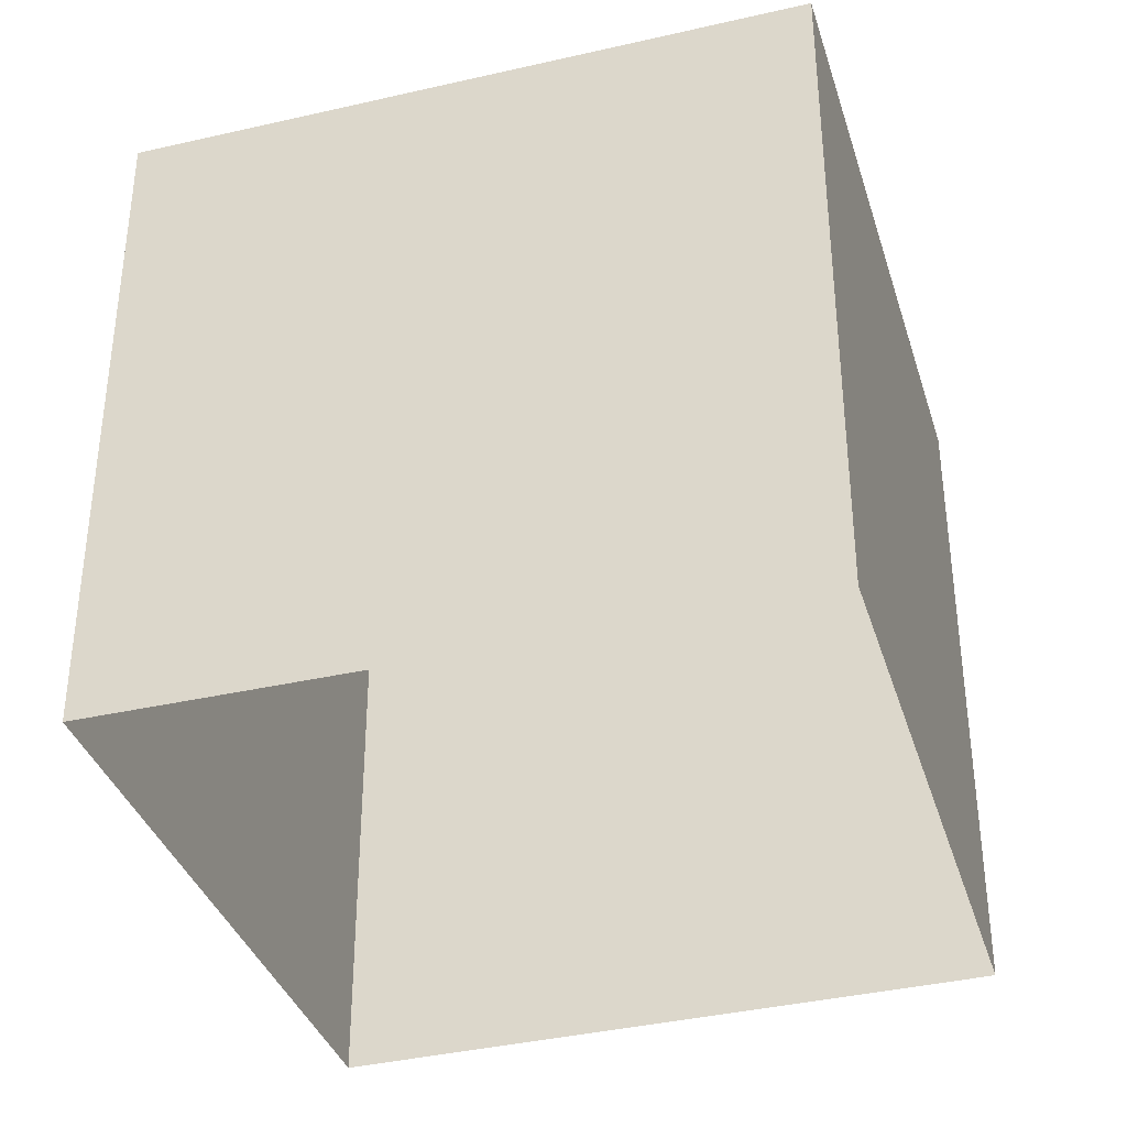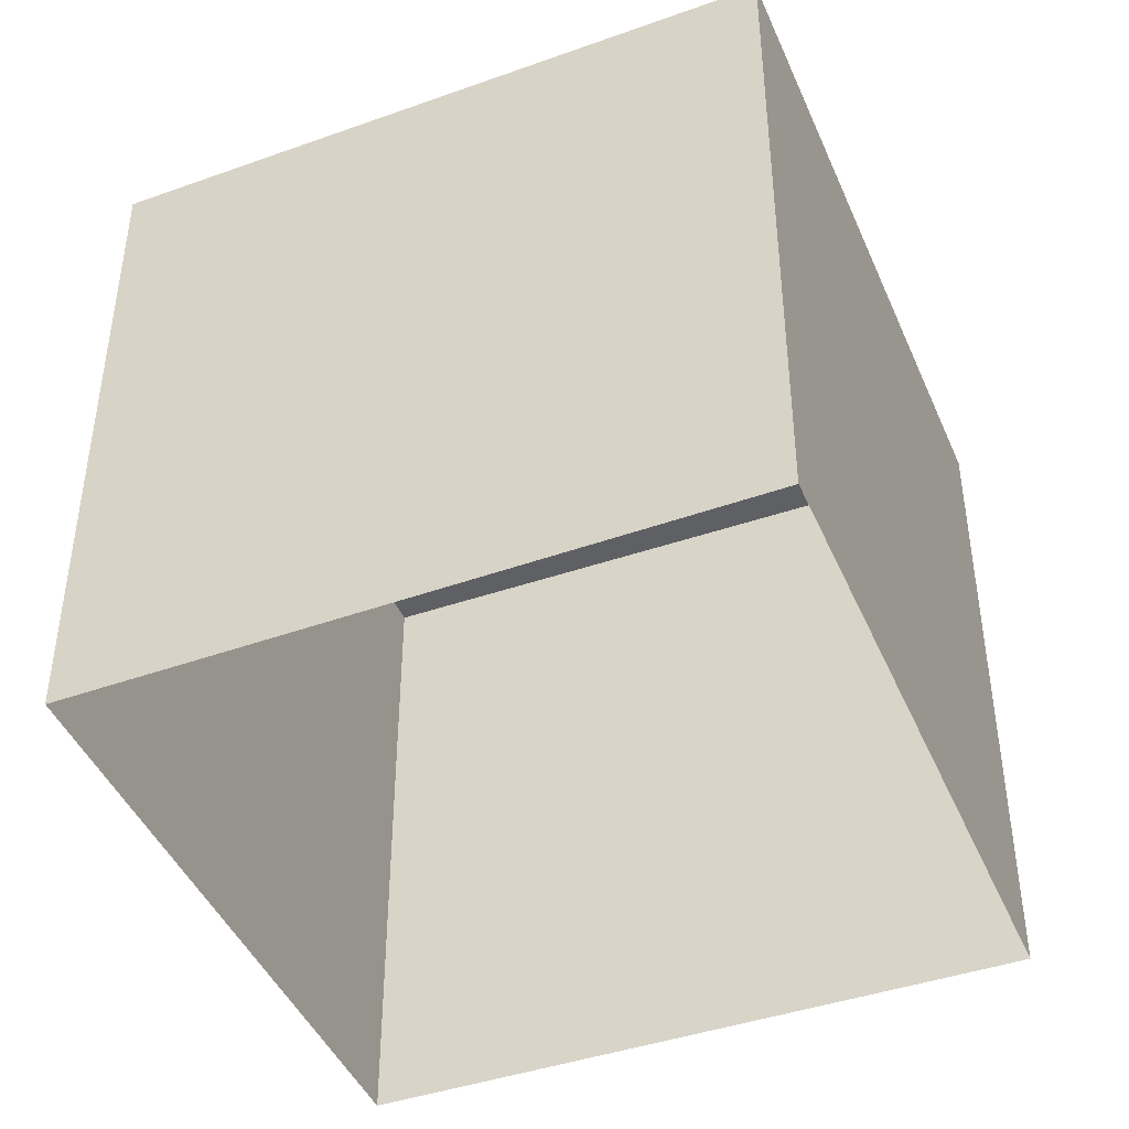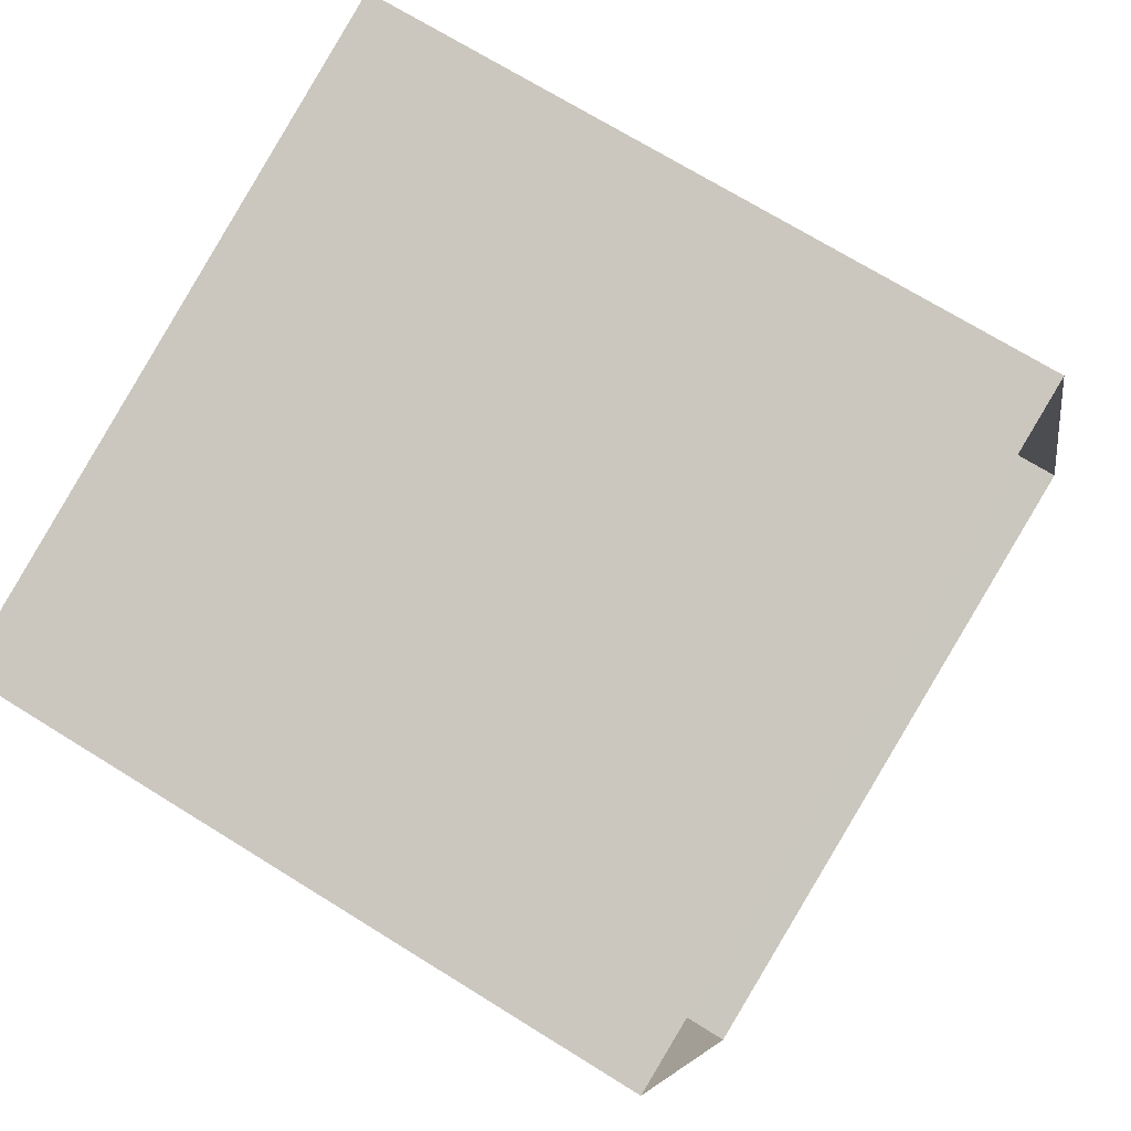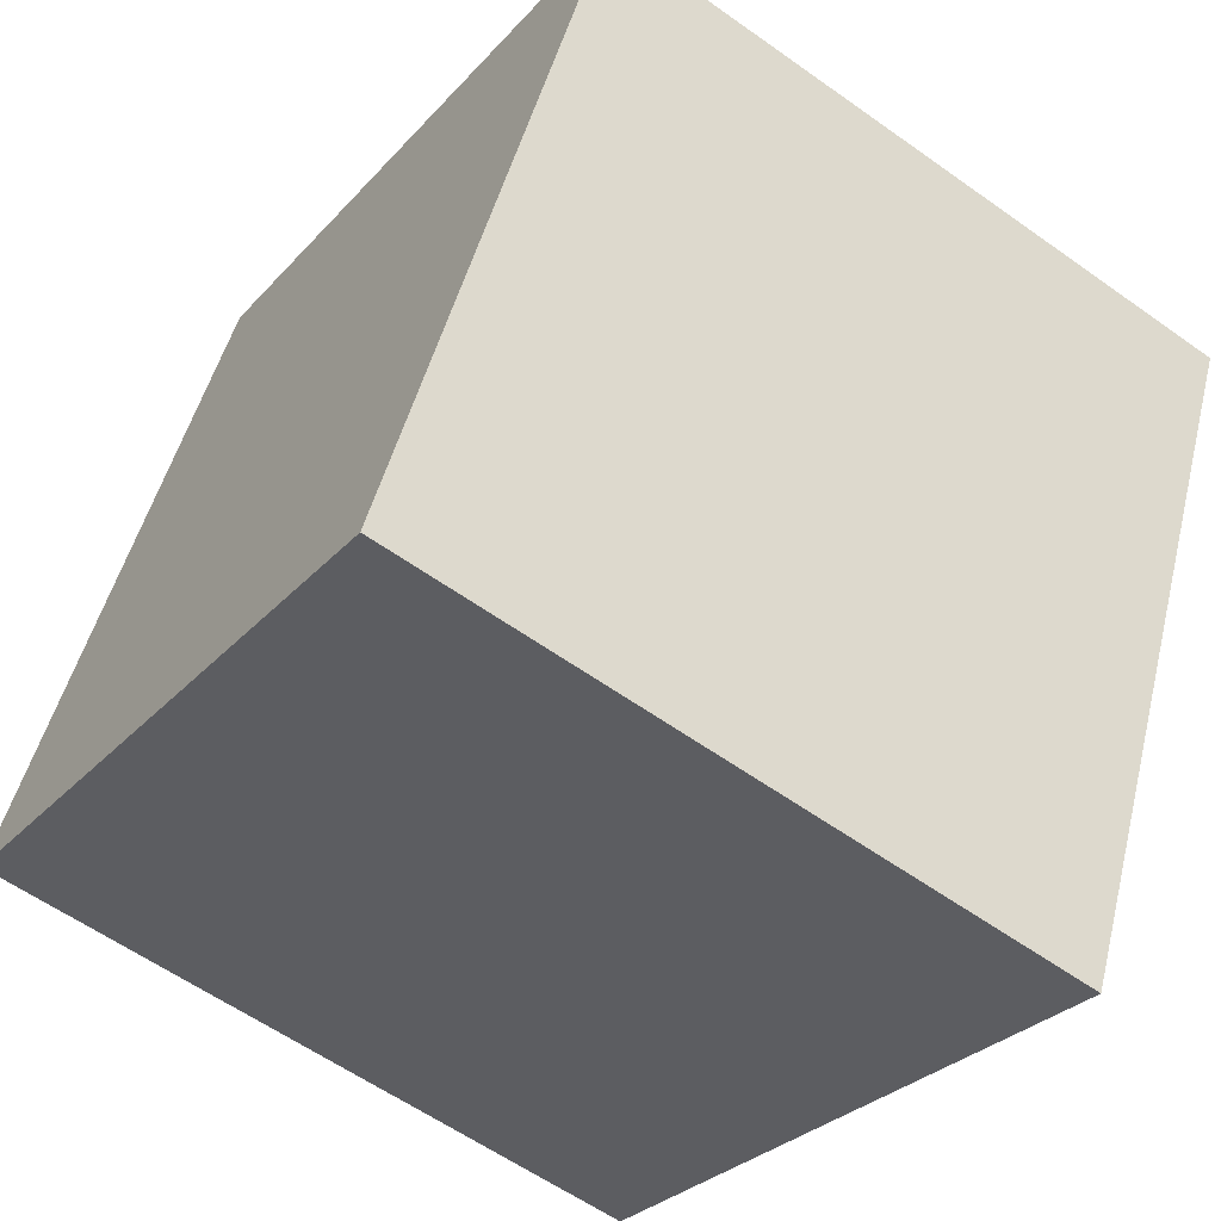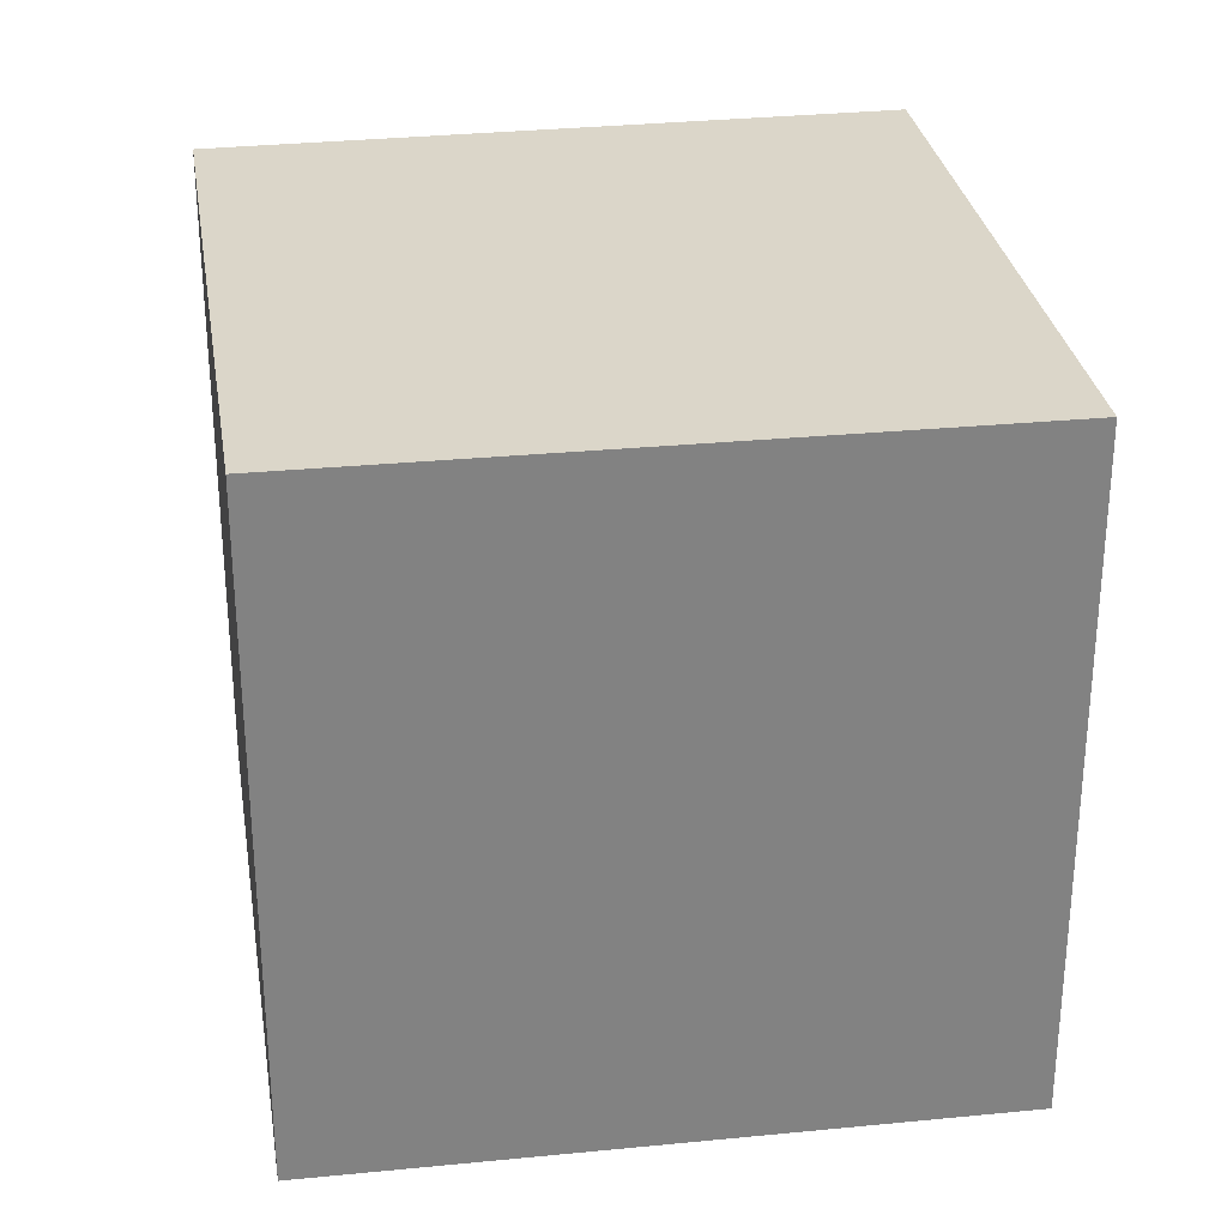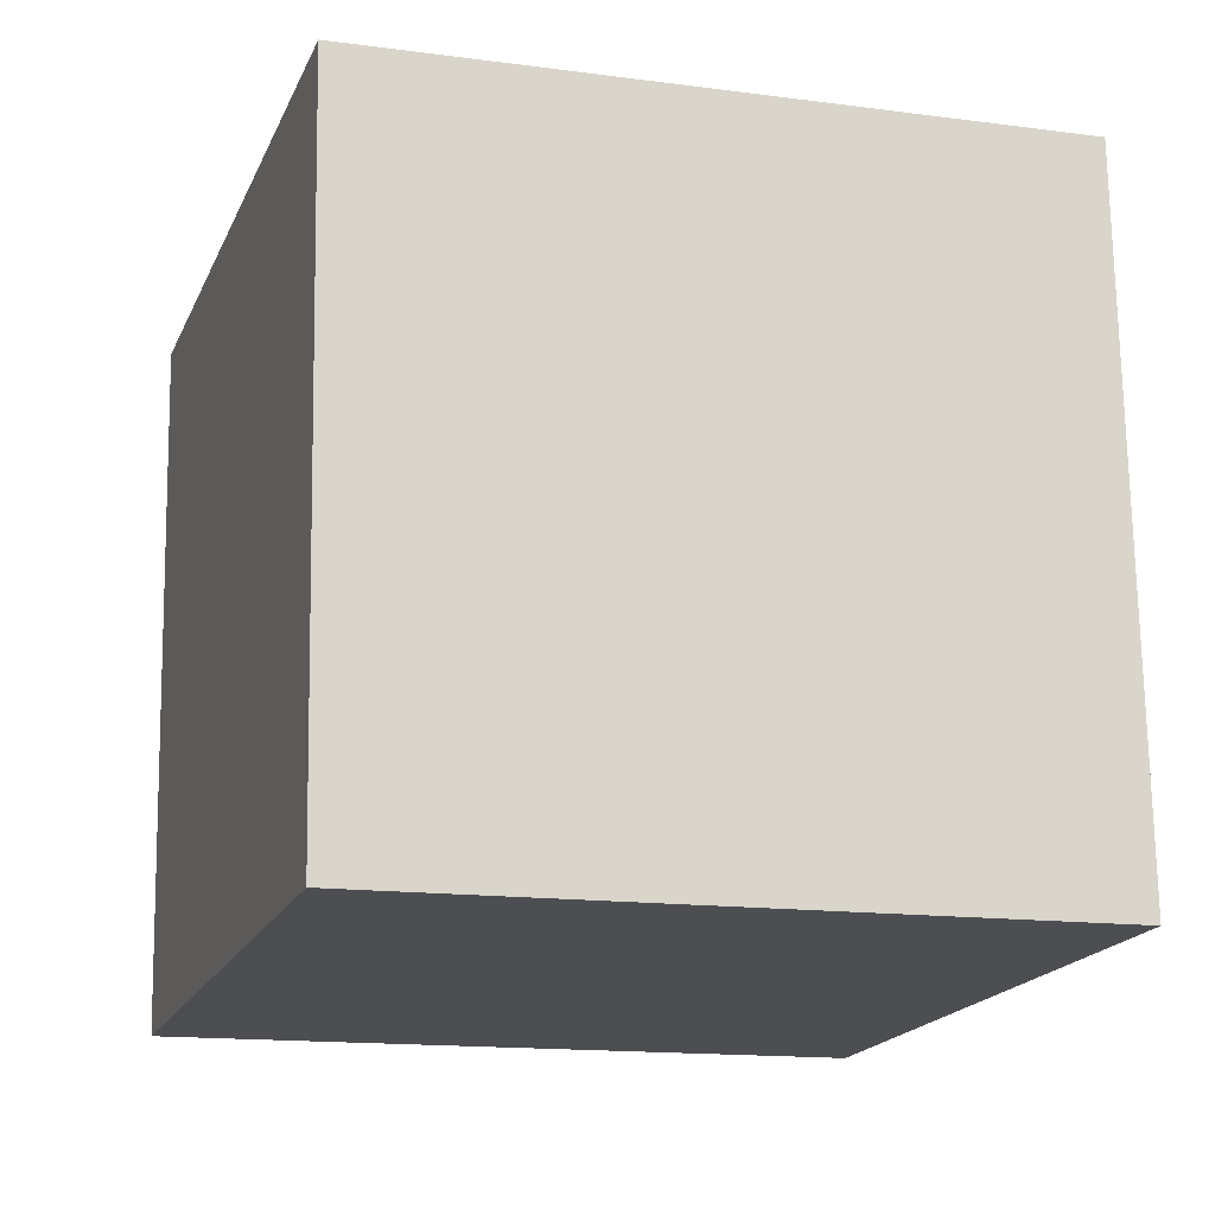
<metadata>
{"format":"obj","ext":"obj","renderer":"f3d","projection":"perspective","resolution":1024,"background":"white","views":[{"elev":-36.6,"azim":-90.1,"up":"+Y"},{"elev":-43.7,"azim":95.3,"up":"+Y"},{"elev":69.9,"azim":-58.0,"up":"+Z"},{"elev":-29.0,"azim":147.1,"up":"+Z"},{"elev":29.8,"azim":64.3,"up":"+Y"},{"elev":72.8,"azim":179.1,"up":"+Z"}]}
</metadata>
<code>
o short_block
v 130 165 65
v 82 165 225
v 240 165 272
v 290 165 114
v 290 0 114
v 290 165 114
v 240 165 272
v 240 0 272
v 130 0 65
v 130 165 65
v 290 165 114
v 290 0 114
v 82 0 225
v 82 165 225
v 130 165 65
v 130 0 65
v 240 0 272
v 240 165 272
v 82 165 225
v 82 0 225
f 1 2 3
f 1 3 4
f 5 6 7
f 5 7 8
f 9 10 11
f 9 11 12
f 13 14 15
f 13 15 16
f 17 18 19
f 17 19 20

</code>
